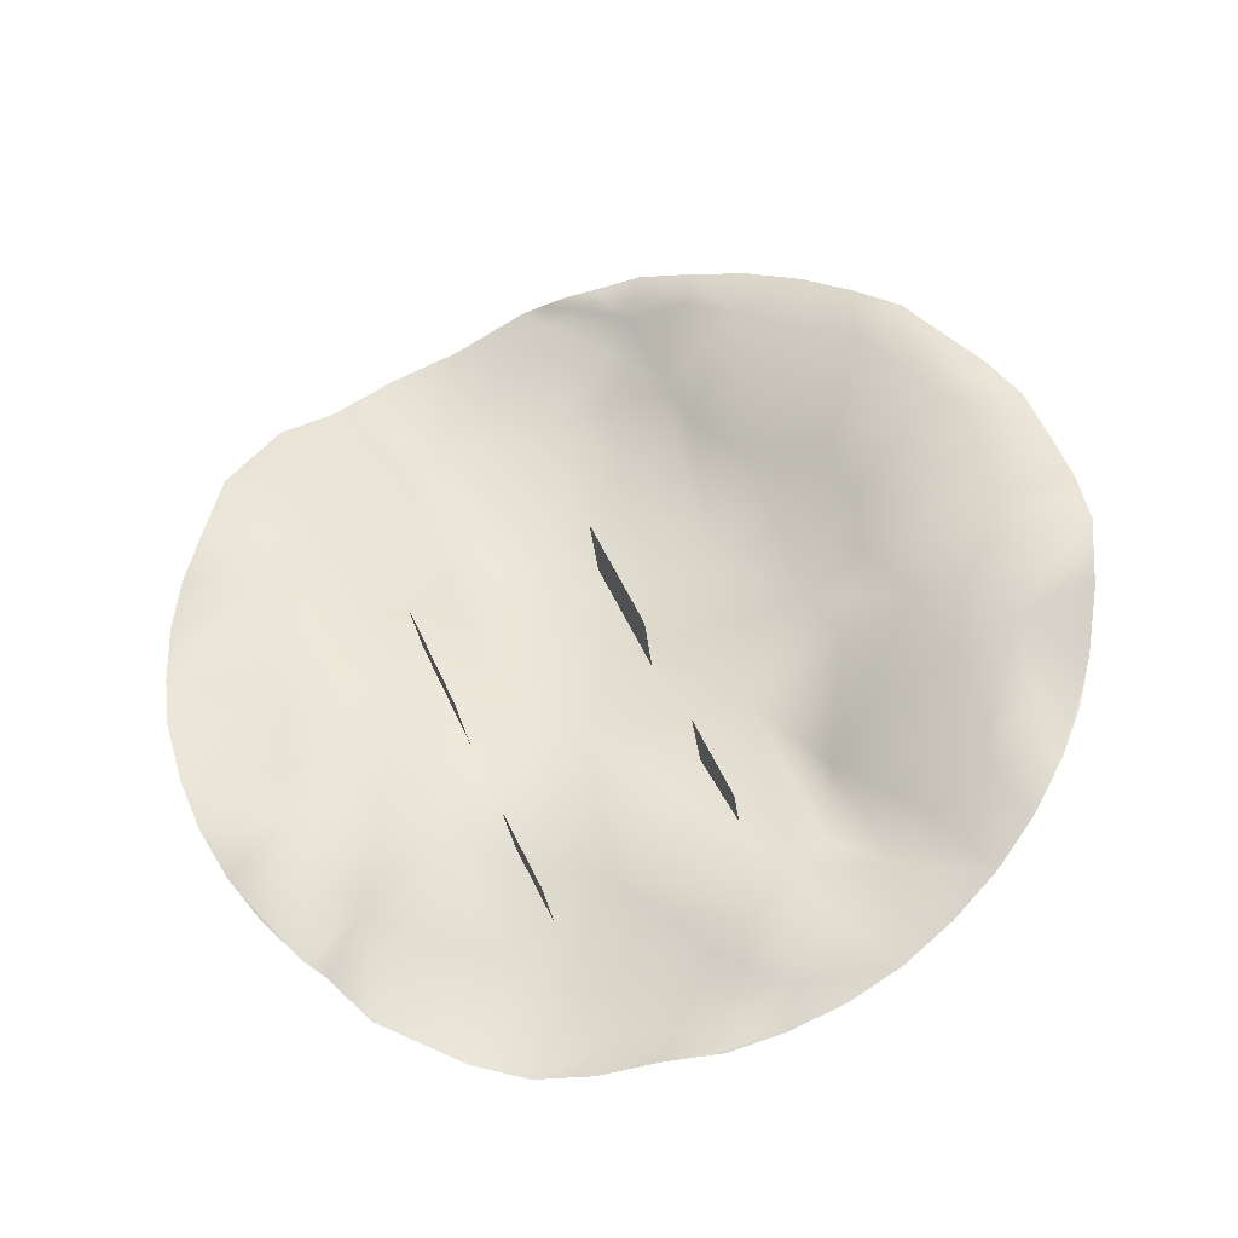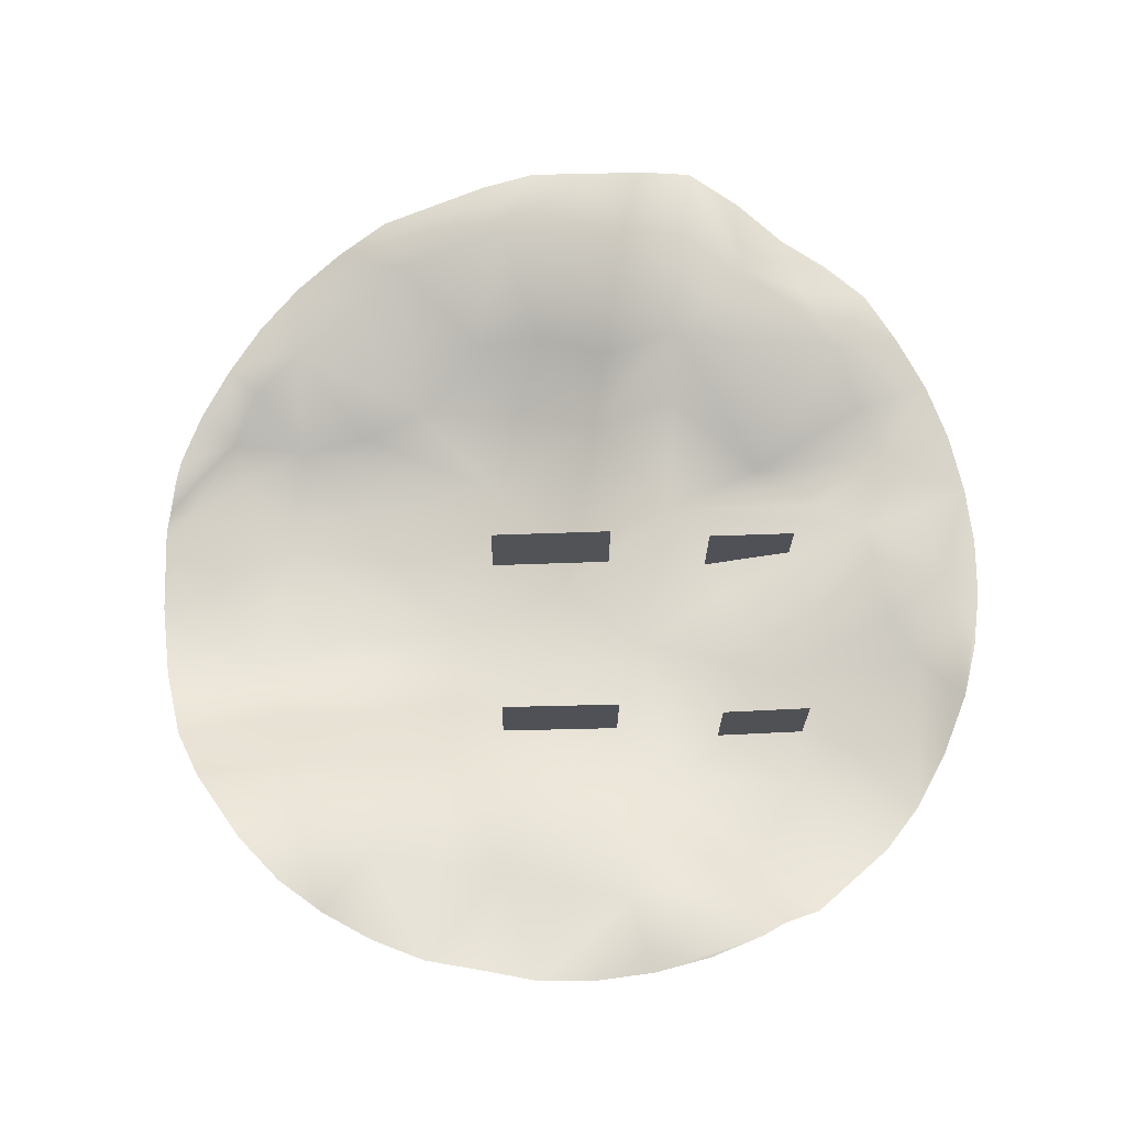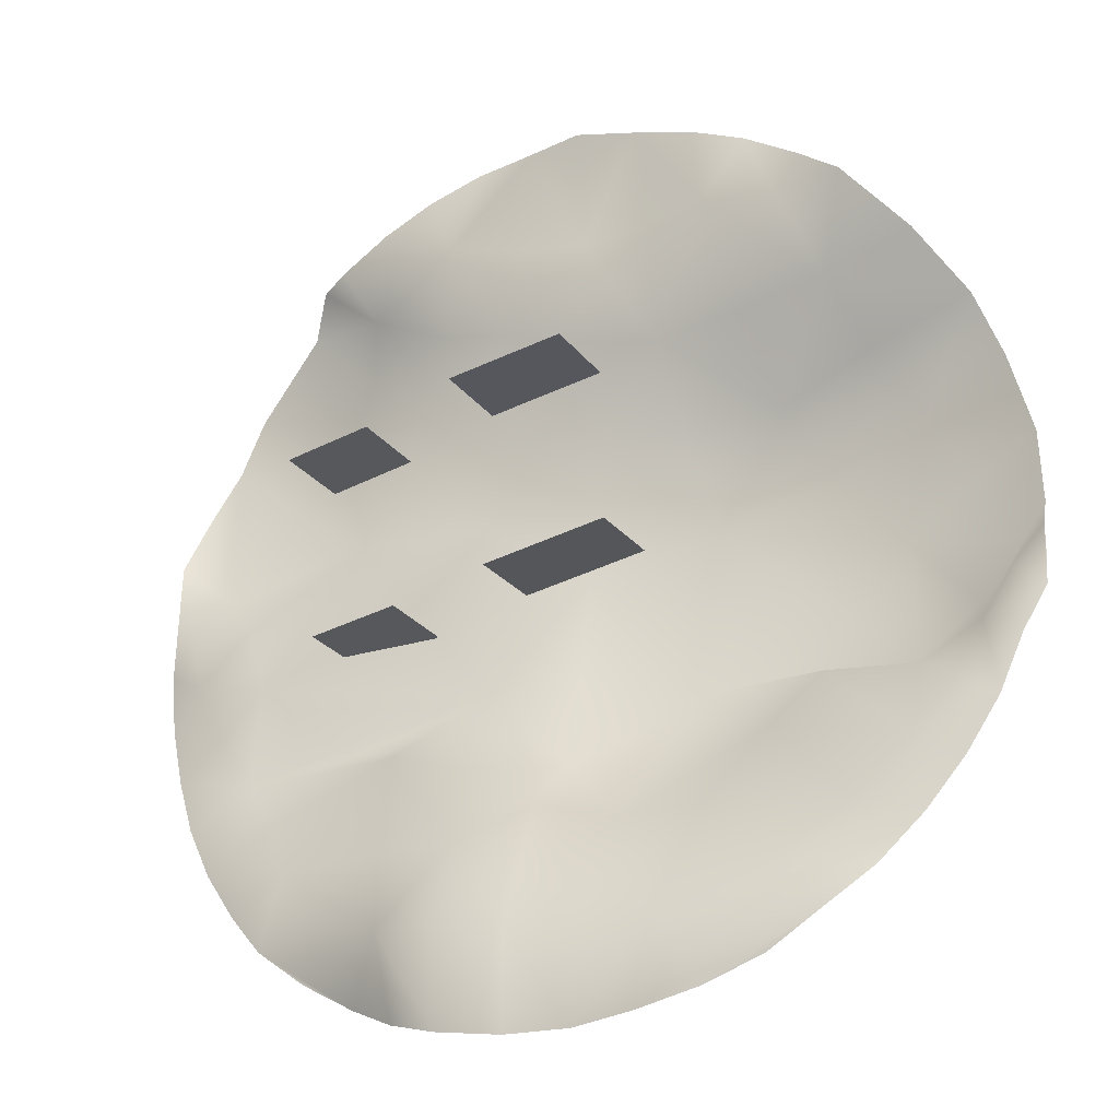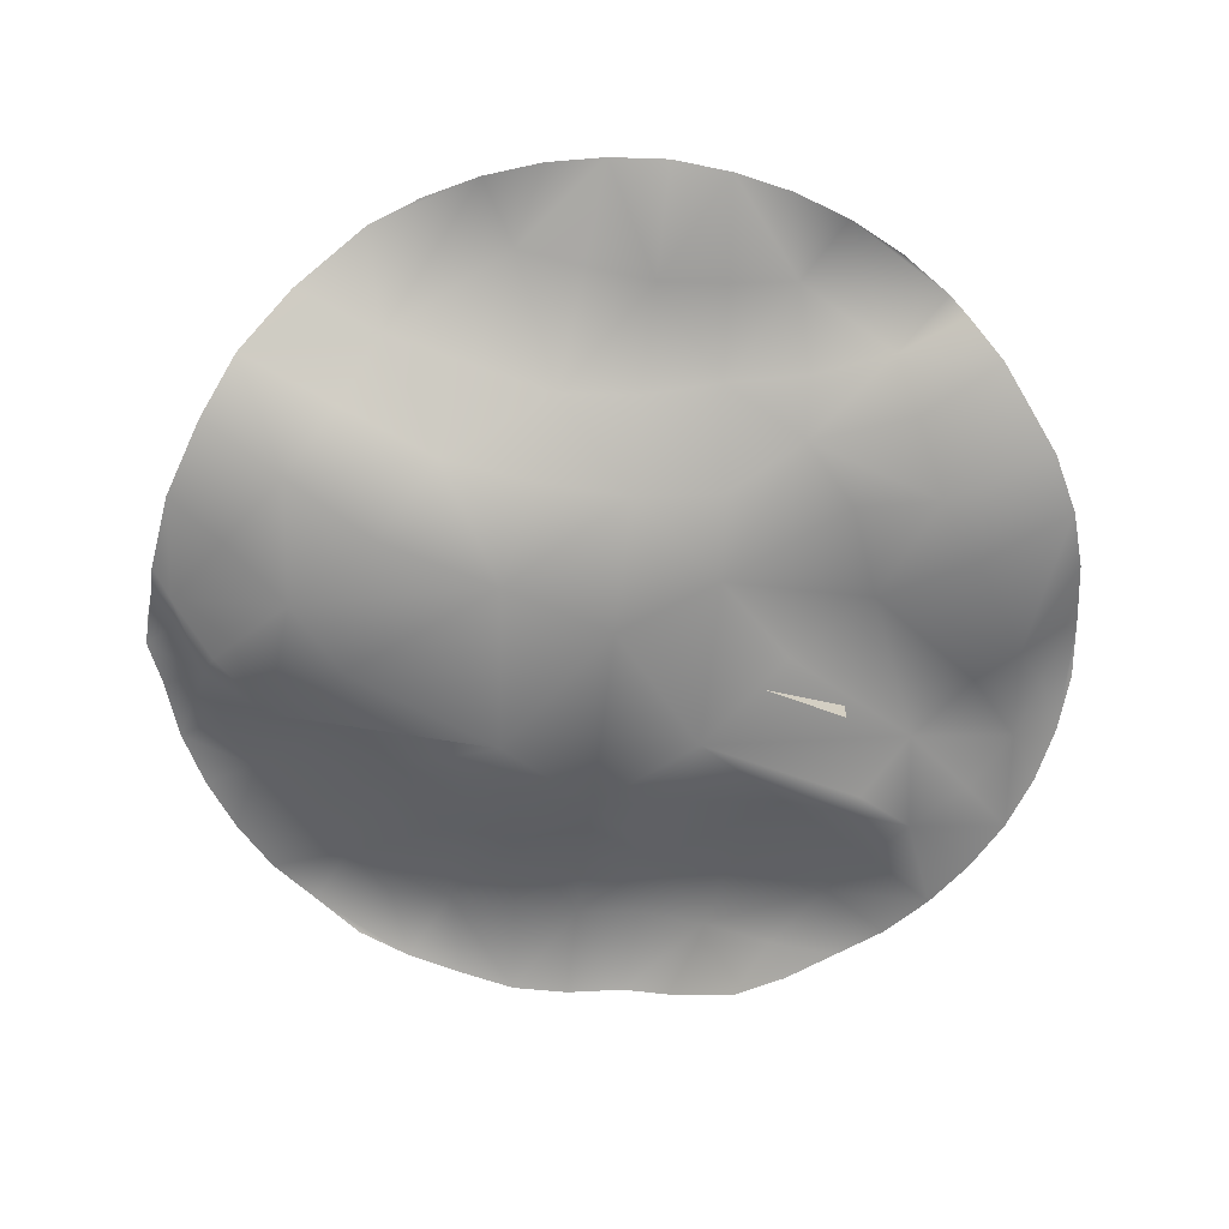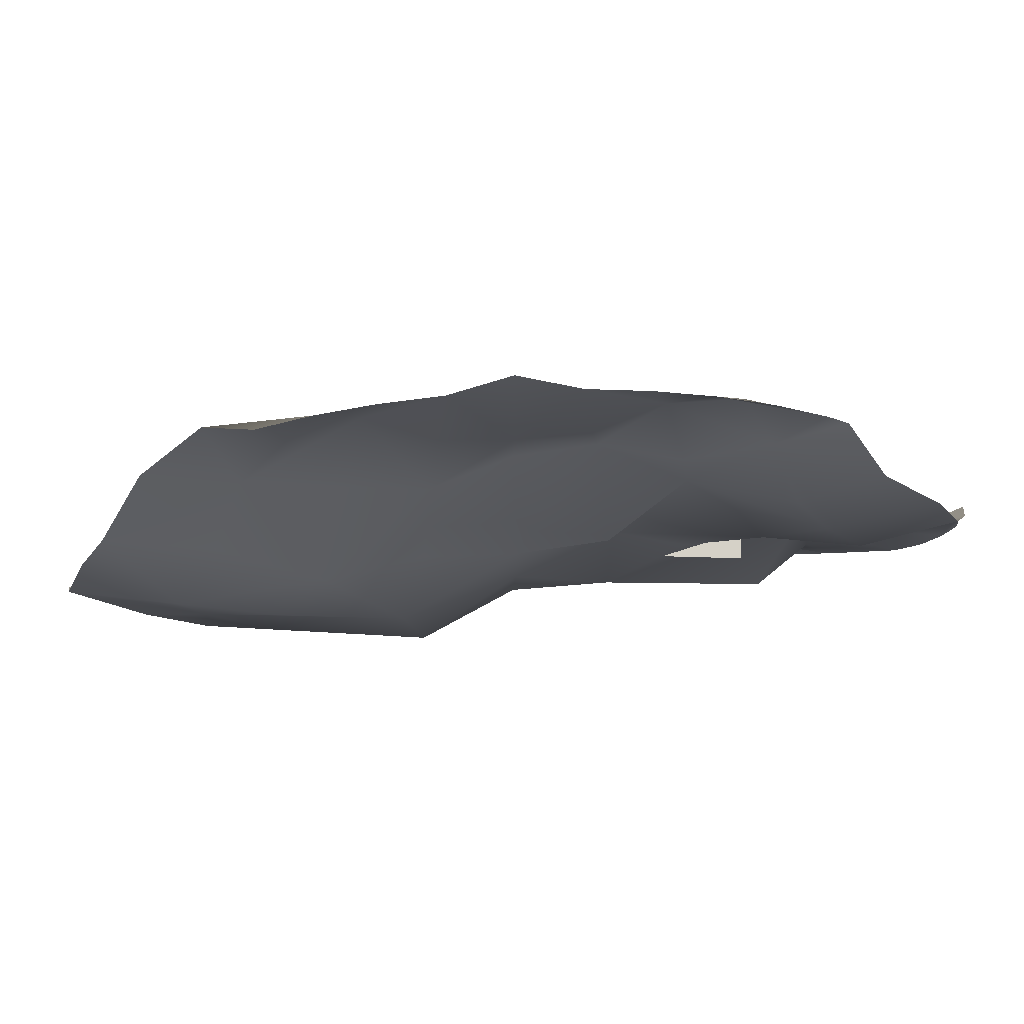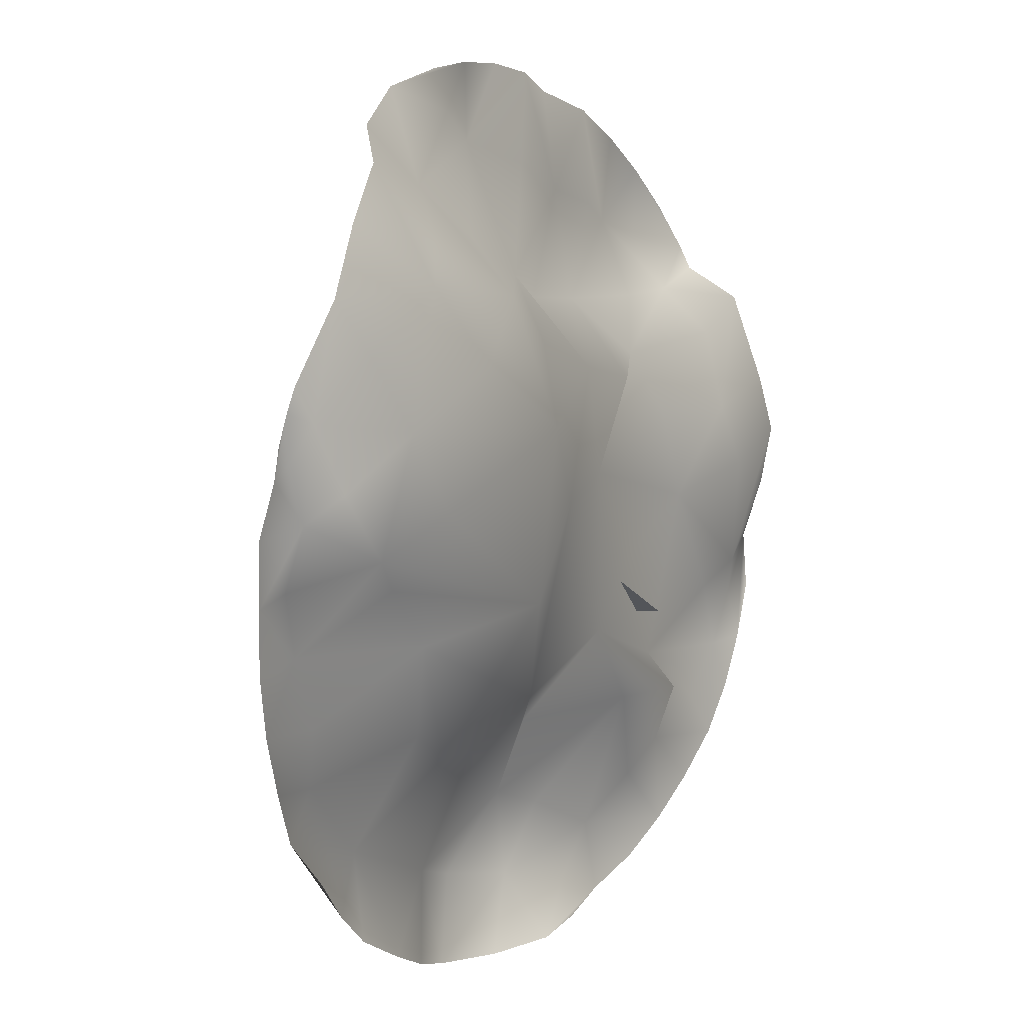
<metadata>
{"format":"obj","ext":"obj","renderer":"f3d","projection":"perspective","resolution":1024,"background":"white","views":[{"elev":57.3,"azim":77.8,"up":"+Y"},{"elev":61.8,"azim":10.6,"up":"+Y"},{"elev":-16.7,"azim":-153.6,"up":"+Z"},{"elev":-75.4,"azim":-6.6,"up":"+Y"},{"elev":70.3,"azim":-2.9,"up":"+Z"},{"elev":-13.4,"azim":-57.9,"up":"+Z"}]}
</metadata>
<code>
g default
v -2.315 1.643 15.94
v 7.406 1.611 13.85
v -2.095 8.616 16.86
v 7.625 8.584 14.77
v 16.17 -0.6014 11.93
v 23.43 -0.6014 10.18
v 16.38 6.372 12.84
v 23.65 6.372 11.1
v 19.69 1.067 -5.595
v 12.4 1.08 -3.948
v 19.91 8.04 -4.682
v 12.62 8.053 -3.034
v 3.854 2.357 -1.902
v -6.371 2.376 0.4086
v 4.03 9.354 -1.181
v -6.195 9.373 1.129
v -18.69 -0.1092 32.41
v 18.73 -0.1092 32.41
v 37.44 1.148 -0.000603
v 18.81 9.772 -32.36
v -18.61 9.772 -32.36
v -37.38 0.3687 -3.266
v 0.0196 1.048 37.42
v 32.43 -3.344 18.71
v 32.43 5.478 -18.71
v 0.1032 13.26 -37.37
v -32.39 5.478 -18.71
v -33.98 -3.344 13.84
v 0.0196 -1.462 -0.000604
v -27.99 -0.1092 24.3
v -9.665 -0.1092 36.14
v 0.0196 2.176 18.71
v -19.26 -5.818 6.317
v -13.36 -0.1092 19.9
v 9.704 -0.1092 36.14
v 24.54 -0.1092 28.16
v 17.66 -0.8334 12.22
v 12.8 -0.1092 22.13
v 36.16 -1.337 9.684
v 36.16 2.925 -9.685
v 21.71 0.7472 -12.15
v 29.7 1.653 -1.427
v 26.48 8.153 -26.46
v 9.788 12.22 -36.1
v 0.1032 8.443 -20.05
v 12.56 9.772 -22.84
v -9.581 12.22 -36.1
v -26.44 8.153 -26.46
v -20.62 2.101 -10.66
v -12.02 5.555 -20.51
v -36.12 2.925 -9.685
v -37.2 -0.7457 0.9096
v -31.7 -1.337 -5.878
v -26.85 -5.818 10.5
v -31.52 -3.344 19.36
v -20.81 -0.1092 21.65
v -15.13 -5.344 13.27
v -23.33 -3.344 16.12
v -22.76 1.358 29.69
v -14.3 -0.1092 34.57
v -11.21 1.717 29.14
v -16.89 -0.1092 29.28
v -4.865 -0.1092 37.1
v 0.0196 -0.1092 28.06
v -6.586 -0.1092 18.43
v -5.596 -0.1092 28.6
v 0.0196 -3.344 11.58
v -9.332 -5.818 3.718
v -7.299 -3.344 11.87
v 4.904 -0.1092 37.1
v 11.25 1.741 29.14
v 6.409 2.176 20.42
v 5.635 -0.1092 28.6
v 14.34 -0.1092 34.57
v 22.8 -0.1092 29.69
v 19.37 -0.1092 24.64
v 16.93 1.741 29.28
v 27.31 -3.344 25.44
v 24.32 -3.344 14.03
v 13.35 0.1388 16.89
v 21.42 -3.344 20.38
v 8.121 0.4588 4.677
v 7.265 -2.942 12.55
v 34.59 -3.344 14.32
v 32.79 0.2066 1.566
v 20.4 -0.7719 5.143
v 27.6 -3.344 9.437
v 37.12 1.148 4.884
v 37.12 2.023 -4.885
v 33.9 2.925 -6.117
v 35.28 2.023 -0.9642
v 34.59 4.016 -14.32
v 26.89 5.478 -15.76
v 25.92 5.719 -7.931
v 30.95 4.016 -11.32
v 8.121 0.6357 -9.207
v 14.44 1.041 -1.134
v 29.71 6.848 -22.78
v 21.16 9.772 -23.84
v 15.77 2.561 -13.77
v 23.96 6.848 -19.31
v 22.88 9.772 -29.64
v 14.42 9.772 -34.52
v 11.33 12.22 -29.09
v 17.01 9.772 -29.24
v 4.987 14.43 -37.05
v 0.1032 13.26 -29.67
v 6.336 9.772 -22.65
v 5.643 14.43 -29.44
v 0.0196 2.536 -15.94
v 7.176 7.663 -16.5
v -4.781 12.22 -37.05
v -11.13 12.22 -29.09
v -6.179 7.045 -21.38
v -5.437 12.22 -29.44
v -14.22 11.05 -34.52
v -22.68 9.772 -29.64
v -20.3 9.769 -25.13
v -16.29 11.05 -28.81
v -29.67 6.848 -22.78
v -28.39 5.385 -16.75
v -16.26 2.154 -14.29
v -24.14 6.772 -21.29
v -8.082 -3.344 -10.07
v -7.137 1.63 -15.69
v -34.55 4.016 -14.32
v -32.7 1.544 -7.989
v -26.93 -1.337 -9.978
v -31.46 4.016 -12.5
v -37.41 0.671 -5.791
v -37.19 -0.1226 -0.899
v -35.41 -1.204 -1.394
v -35.11 1.03 -3.907
v -36.07 -3.344 7.42
v -25.91 -3.344 -0.2417
v -31.41 -3.344 4.233
v -21.08 -3.344 -5.296
g Environment1
f 1 2 4 3
f 5 6 8 7
f 9 10 12 11
f 13 14 16 15
f 57 33 54 58
f 54 28 55 58
f 55 30 56 58
f 56 34 57 58
f 56 30 59 62
f 59 17 60 62
f 60 31 61 62
f 61 34 56 62
f 61 31 63 66
f 63 23 64 66
f 64 32 65 66
f 65 34 61 66
f 65 32 67 69
f 67 29 68 69
f 68 33 57 69
f 57 34 65 69
f 72 32 64 73
f 64 23 70 73
f 70 35 71 73
f 71 38 72 73
f 71 35 74 77
f 74 18 75 77
f 75 36 76 77
f 76 38 71 77
f 76 36 78 81
f 78 24 79 81
f 79 37 80 81
f 80 38 76 81
f 80 37 82 83
f 82 29 67 83
f 67 32 72 83
f 72 38 80 83
f 86 37 79 87
f 79 24 84 87
f 84 39 85 87
f 85 42 86 87
f 85 39 88 91
f 88 19 89 91
f 89 40 90 91
f 90 42 85 91
f 90 40 92 95
f 92 25 93 95
f 93 41 94 95
f 94 42 90 95
f 94 41 96 97
f 96 29 82 97
f 82 37 86 97
f 86 42 94 97
f 100 41 93 101
f 93 25 98 101
f 98 43 99 101
f 99 46 100 101
f 99 43 102 105
f 102 20 103 105
f 103 44 104 105
f 104 46 99 105
f 104 44 106 109
f 106 26 107 109
f 107 45 108 109
f 108 46 104 109
f 108 45 110 111
f 110 29 96 111
f 96 41 100 111
f 100 46 108 111
f 114 45 107 115
f 107 26 112 115
f 112 47 113 115
f 113 50 114 115
f 113 47 116 119
f 116 21 117 119
f 117 48 118 119
f 118 50 113 119
f 118 48 120 123
f 120 27 121 123
f 121 49 122 123
f 122 50 118 123
f 122 49 124 125
f 124 29 110 125
f 110 45 114 125
f 114 50 122 125
f 128 49 121 129
f 121 27 126 129
f 126 51 127 129
f 127 53 128 129
f 127 51 130 133
f 130 22 131 133
f 131 52 132 133
f 132 53 127 133
f 132 52 134 136
f 134 28 54 136
f 54 33 135 136
f 135 53 132 136
f 135 33 68 137
f 68 29 124 137
f 124 49 128 137
f 128 53 135 137

</code>
